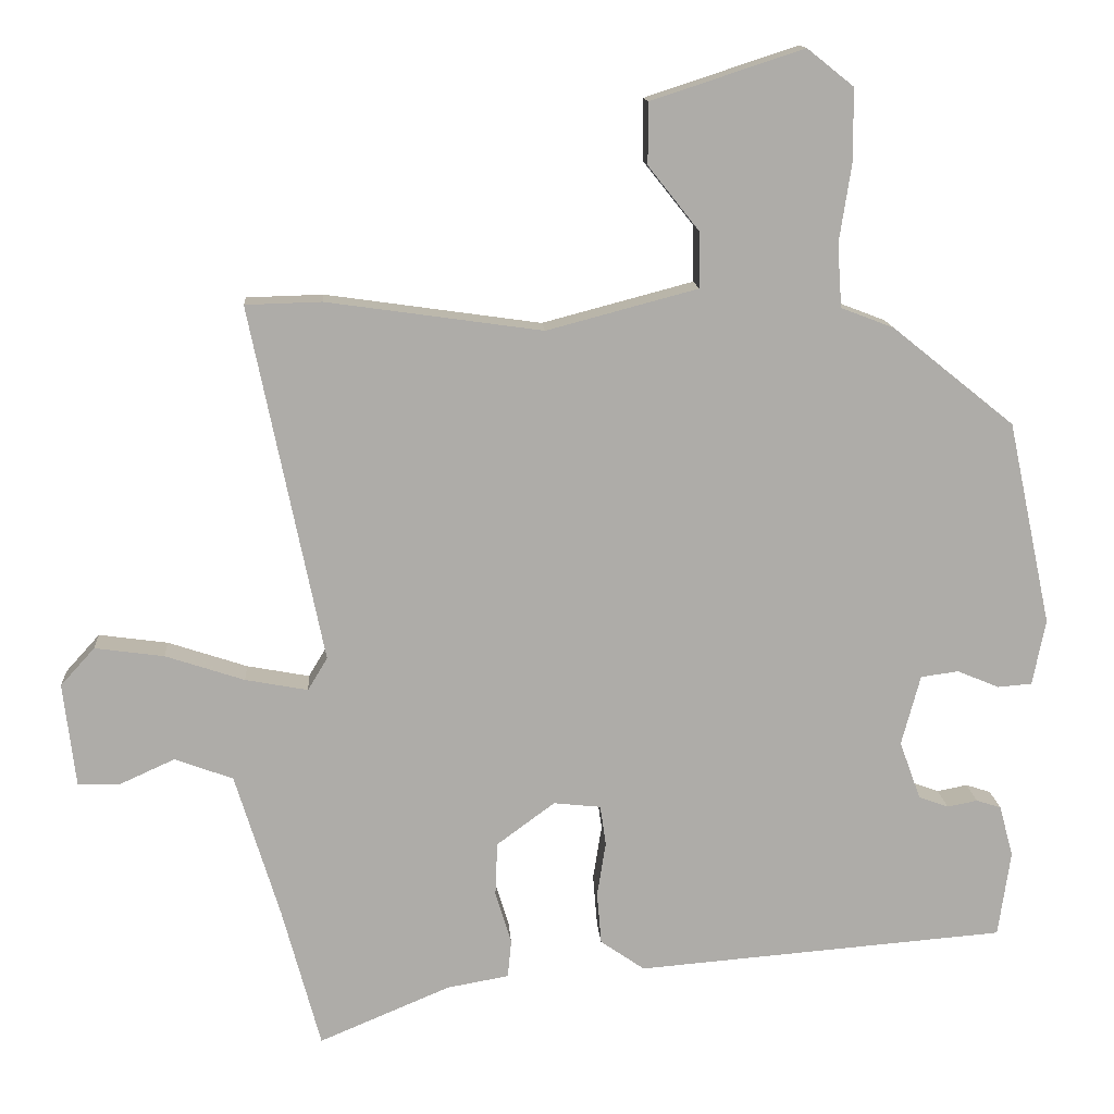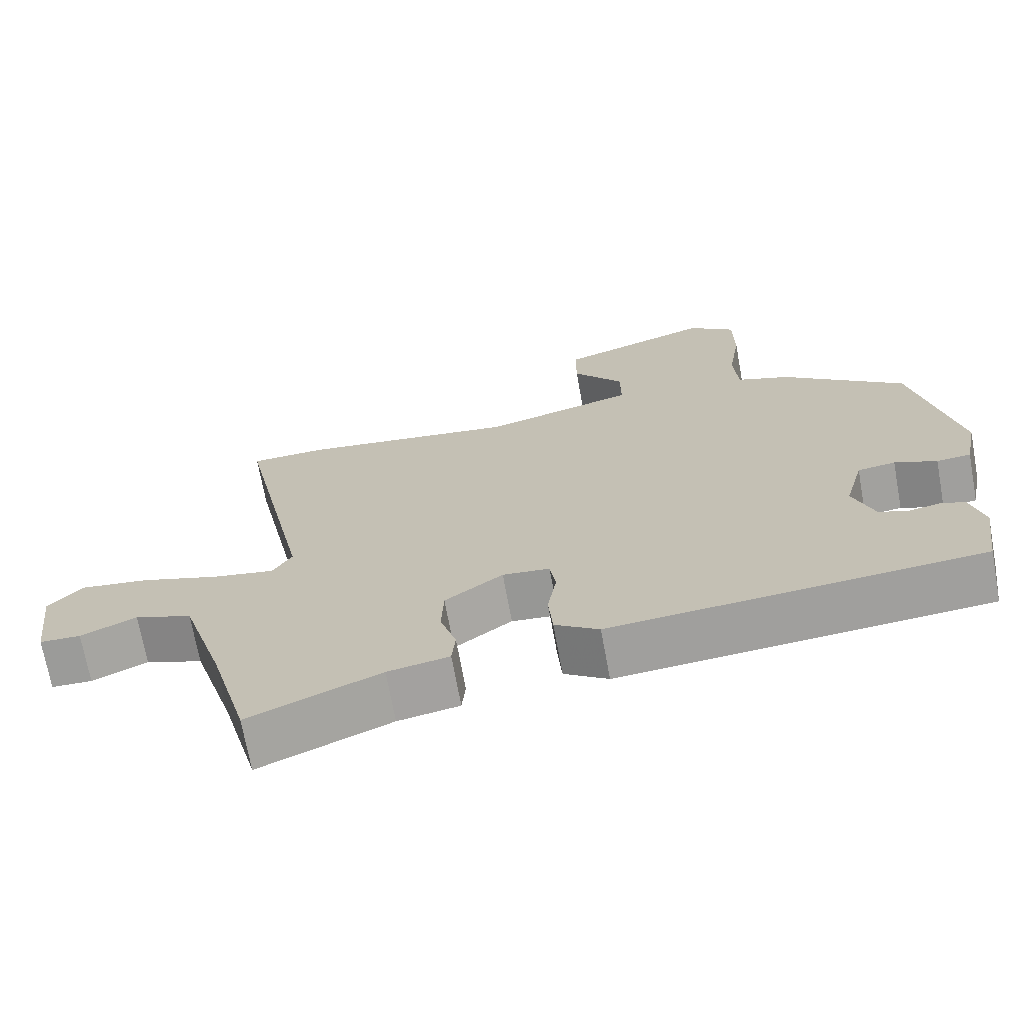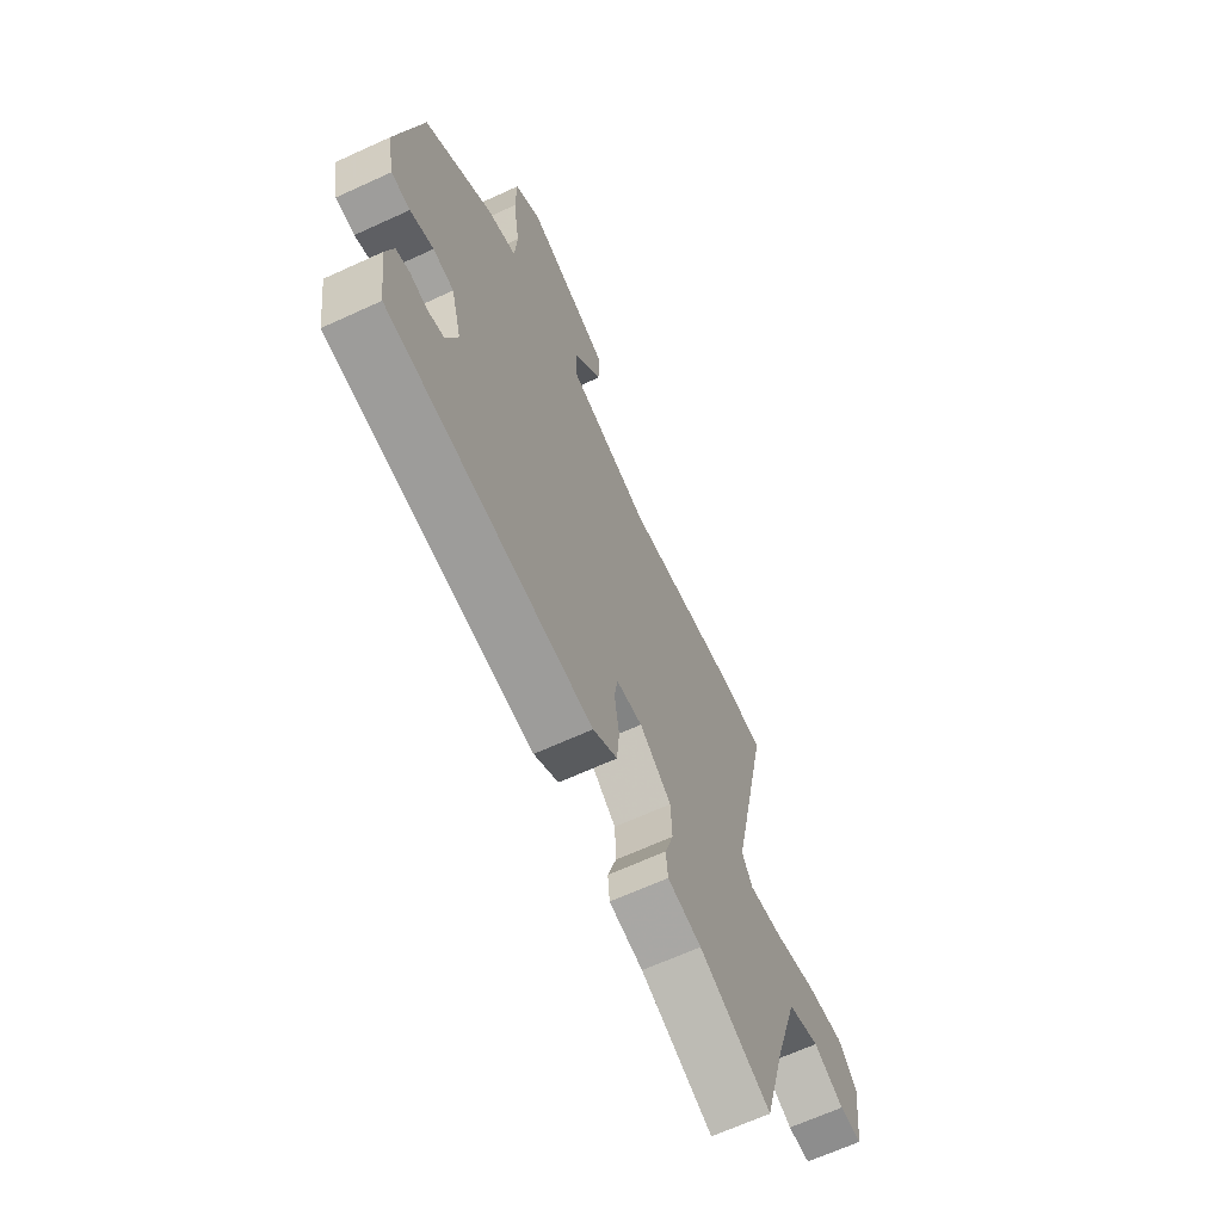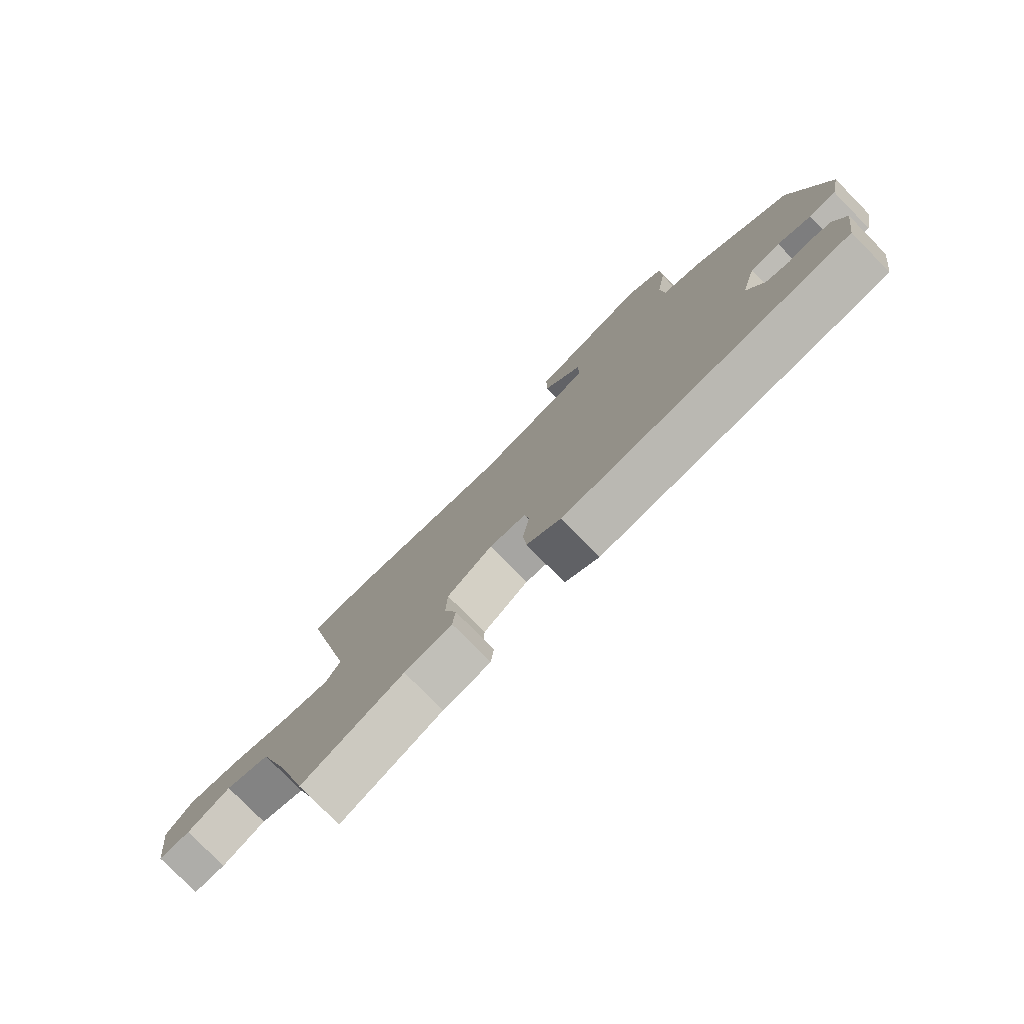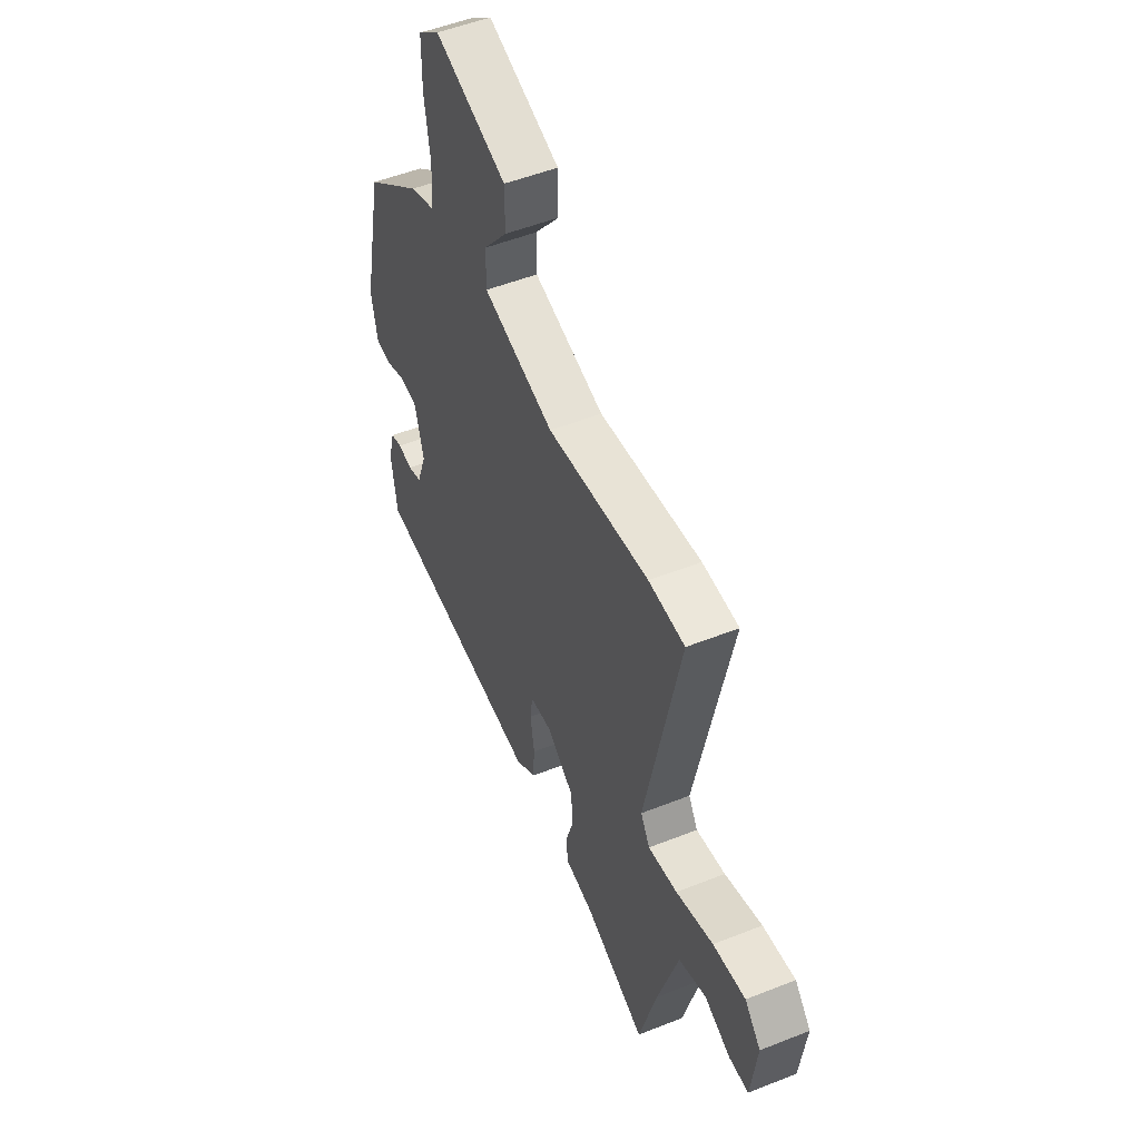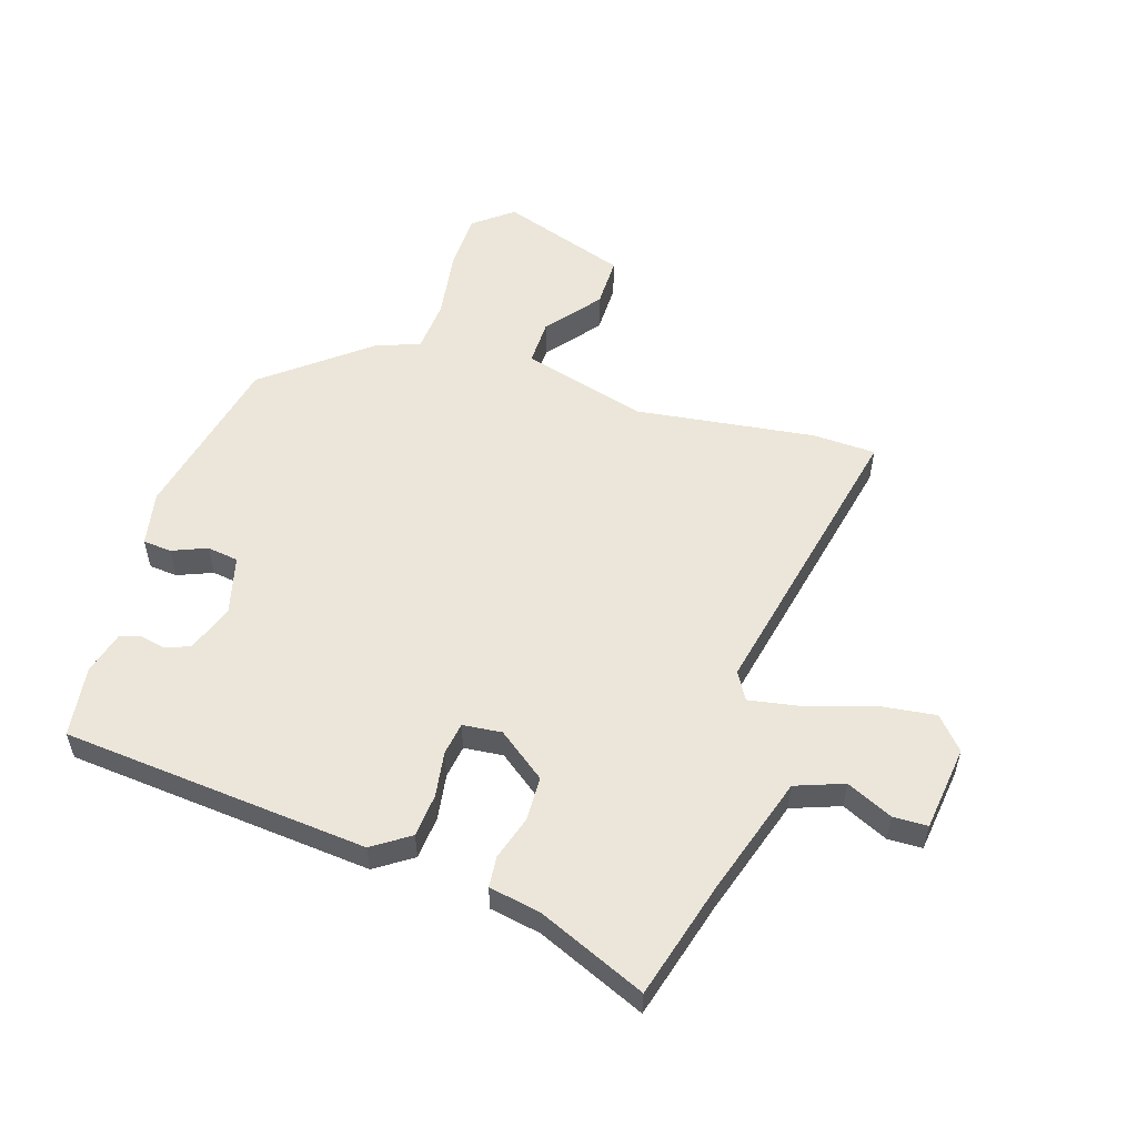
<metadata>
{"format":"obj","ext":"obj","renderer":"f3d","projection":"perspective","resolution":1024,"background":"white","views":[{"elev":13.5,"azim":-3.9,"up":"+Z"},{"elev":-70.2,"azim":10.3,"up":"+Z"},{"elev":-66.3,"azim":114.7,"up":"+Z"},{"elev":-78.8,"azim":44.5,"up":"+Z"},{"elev":51.6,"azim":-113.3,"up":"+Z"},{"elev":55.1,"azim":-162.0,"up":"+Y"}]}
</metadata>
<code>
v 0.477 0.07 0.323
v 0.537 0.07 0.042
v 0.519 0.07 -0.048
v 0.472 0.07 -0.052
v 0.414 0.07 -0.028
v 0.362 0.07 -0.035
v 0.336 0.07 -0.132
v 0.365 0.07 -0.212
v 0.406 0.07 -0.227
v 0.448 0.07 -0.219
v 0.482 0.07 -0.23
v 0.501 0.07 -0.301
v 0.484 0.07 -0.419
v -0.025 0.07 -0.46
v -0.086 0.07 -0.418
v -0.092 0.07 -0.346
v -0.08 0.07 -0.271
v -0.088 0.07 -0.216
v -0.153 0.07 -0.209
v -0.233 0.07 -0.268
v -0.236 0.07 -0.342
v -0.214 0.07 -0.414
v -0.219 0.07 -0.466
v -0.304 0.07 -0.481
v -0.485 0.07 -0.557
v -0.538 0.07 -0.361
v -0.599 0.07 -0.163
v -0.679 0.07 -0.133
v -0.756 0.07 -0.168
v -0.813 0.07 -0.166
v -0.83 0.07 -0.024
v -0.783 0.07 0.028
v -0.688 0.07 0.015
v -0.579 0.07 -0.021
v -0.493 0.07 -0.037
v -0.466 0.07 0.008
v -0.567 0.07 0.498
v -0.462 0.07 0.501
v -0.165 0.07 0.459
v 0.043 0.07 0.514
v 0.042 0.07 0.591
v -0.028 0.07 0.679
v -0.028 0.07 0.763
v 0.182 0.07 0.832
v 0.246 0.07 0.781
v 0.247 0.07 0.683
v 0.23 0.07 0.573
v 0.236 0.07 0.486
v 0.309 0.07 0.458
v 0.477 0 0.323
v 0.537 0 0.042
v 0.519 0 -0.048
v 0.472 0 -0.052
v 0.414 0 -0.028
v 0.362 0 -0.035
v 0.336 0 -0.132
v 0.365 0 -0.212
v 0.406 0 -0.227
v 0.448 0 -0.219
v 0.482 0 -0.23
v 0.501 0 -0.301
v 0.484 0 -0.419
v -0.025 0 -0.46
v -0.086 0 -0.418
v -0.092 0 -0.346
v -0.08 0 -0.271
v -0.088 0 -0.216
v -0.153 0 -0.209
v -0.233 0 -0.268
v -0.236 0 -0.342
v -0.214 0 -0.414
v -0.219 0 -0.466
v -0.304 0 -0.481
v -0.485 0 -0.557
v -0.538 0 -0.361
v -0.599 0 -0.163
v -0.679 0 -0.133
v -0.756 0 -0.168
v -0.813 0 -0.166
v -0.83 0 -0.024
v -0.783 0 0.028
v -0.688 0 0.015
v -0.579 0 -0.021
v -0.493 0 -0.037
v -0.466 0 0.008
v -0.567 0 0.498
v -0.462 0 0.501
v -0.165 0 0.459
v 0.043 0 0.514
v 0.042 0 0.591
v -0.028 0 0.679
v -0.028 0 0.763
v 0.182 0 0.832
v 0.246 0 0.781
v 0.247 0 0.683
v 0.23 0 0.573
v 0.236 0 0.486
v 0.309 0 0.458
f 48 49 1 2
f 44 45 46 47
f 44 47 48
f 41 42 43 44
f 40 41 44 48
f 39 40 48 2
f 36 37 38 39
f 35 36 39 2
f 31 32 33 34
f 31 34 35
f 28 29 30 31
f 27 28 31 35
f 26 27 35
f 24 25 26 35
f 21 22 23 24
f 20 21 24 35
f 19 20 35
f 18 19 35 2
f 14 15 16 17
f 9 10 11 12
f 8 9 12 13
f 2 3 4 5
f 2 5 6
f 18 2 6
f 17 18 6 7
f 8 13 14 17
f 7 8 17
f 51 50 98 97
f 96 95 94 93
f 97 96 93
f 93 92 91 90
f 97 93 90 89
f 51 97 89 88
f 88 87 86 85
f 51 88 85 84
f 83 82 81 80
f 84 83 80
f 80 79 78 77
f 84 80 77 76
f 84 76 75
f 84 75 74 73
f 73 72 71 70
f 84 73 70 69
f 84 69 68
f 51 84 68 67
f 66 65 64 63
f 61 60 59 58
f 62 61 58 57
f 54 53 52 51
f 55 54 51
f 55 51 67
f 56 55 67 66
f 66 63 62 57
f 66 57 56
f 1 50 51 2
f 2 51 52 3
f 3 52 53 4
f 4 53 54 5
f 5 54 55 6
f 6 55 56 7
f 7 56 57 8
f 8 57 58 9
f 9 58 59 10
f 10 59 60 11
f 11 60 61 12
f 12 61 62 13
f 13 62 63 14
f 14 63 64 15
f 15 64 65 16
f 16 65 66 17
f 17 66 67 18
f 18 67 68 19
f 19 68 69 20
f 20 69 70 21
f 21 70 71 22
f 22 71 72 23
f 23 72 73 24
f 24 73 74 25
f 25 74 75 26
f 26 75 76 27
f 27 76 77 28
f 28 77 78 29
f 29 78 79 30
f 30 79 80 31
f 31 80 81 32
f 32 81 82 33
f 33 82 83 34
f 34 83 84 35
f 35 84 85 36
f 36 85 86 37
f 37 86 87 38
f 38 87 88 39
f 39 88 89 40
f 40 89 90 41
f 41 90 91 42
f 42 91 92 43
f 43 92 93 44
f 44 93 94 45
f 45 94 95 46
f 46 95 96 47
f 47 96 97 48
f 48 97 98 49
f 49 98 50 1

</code>
